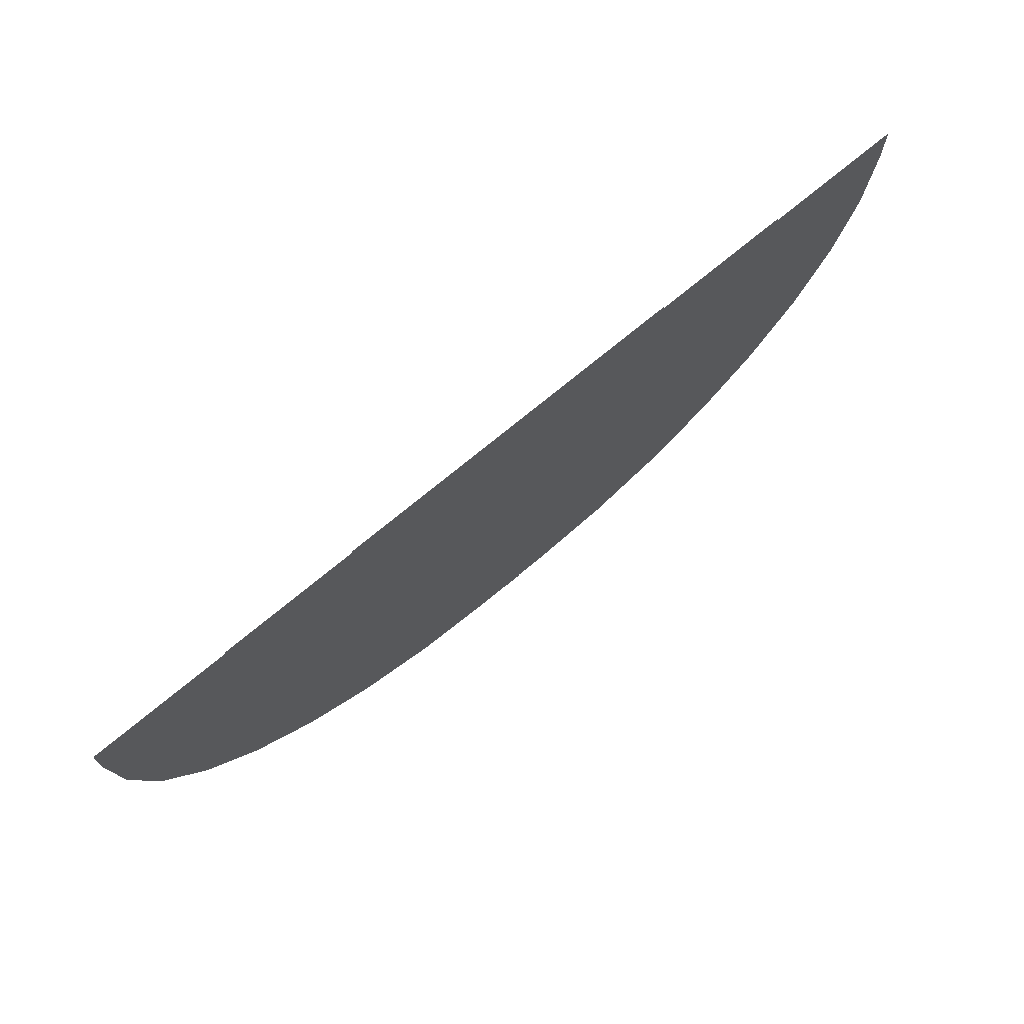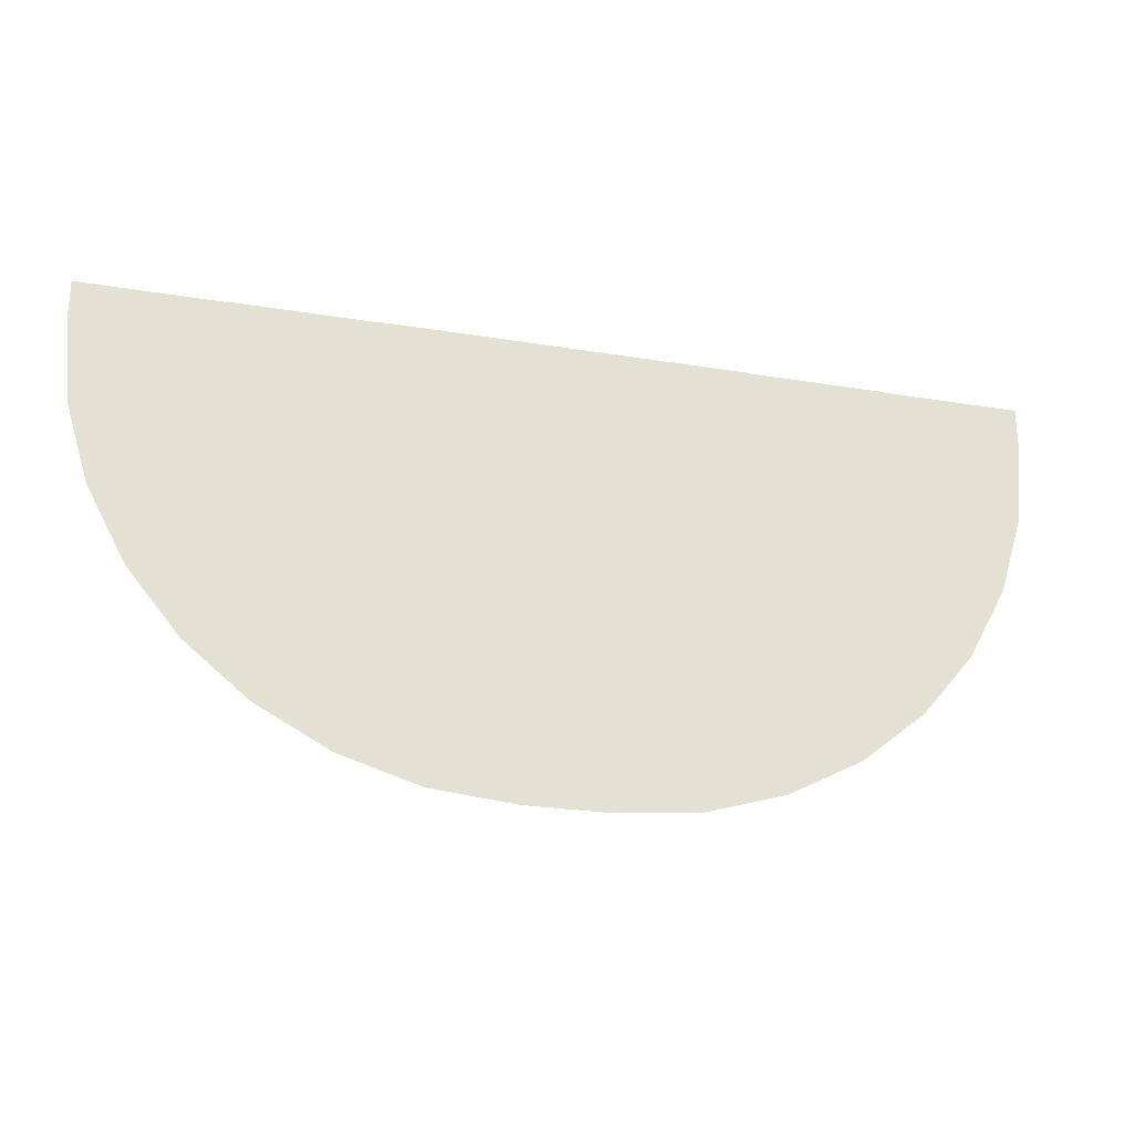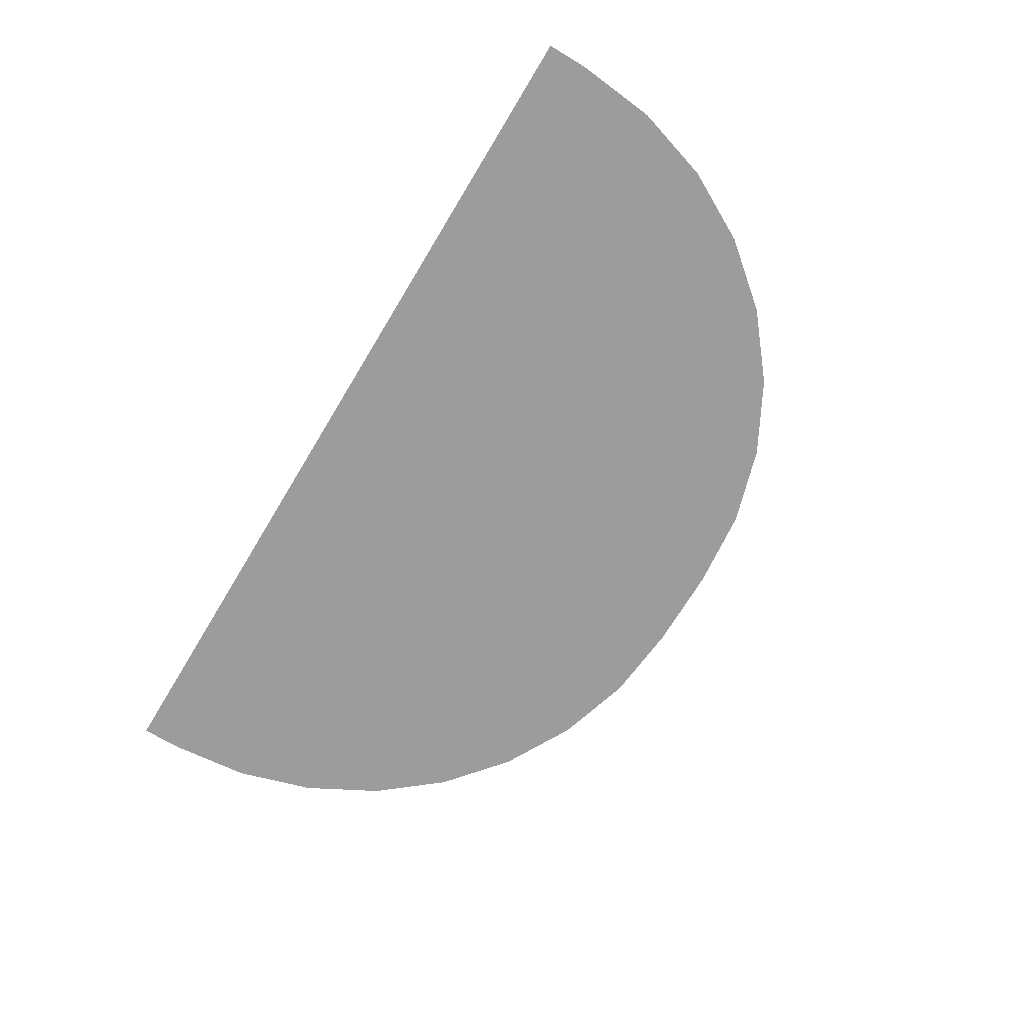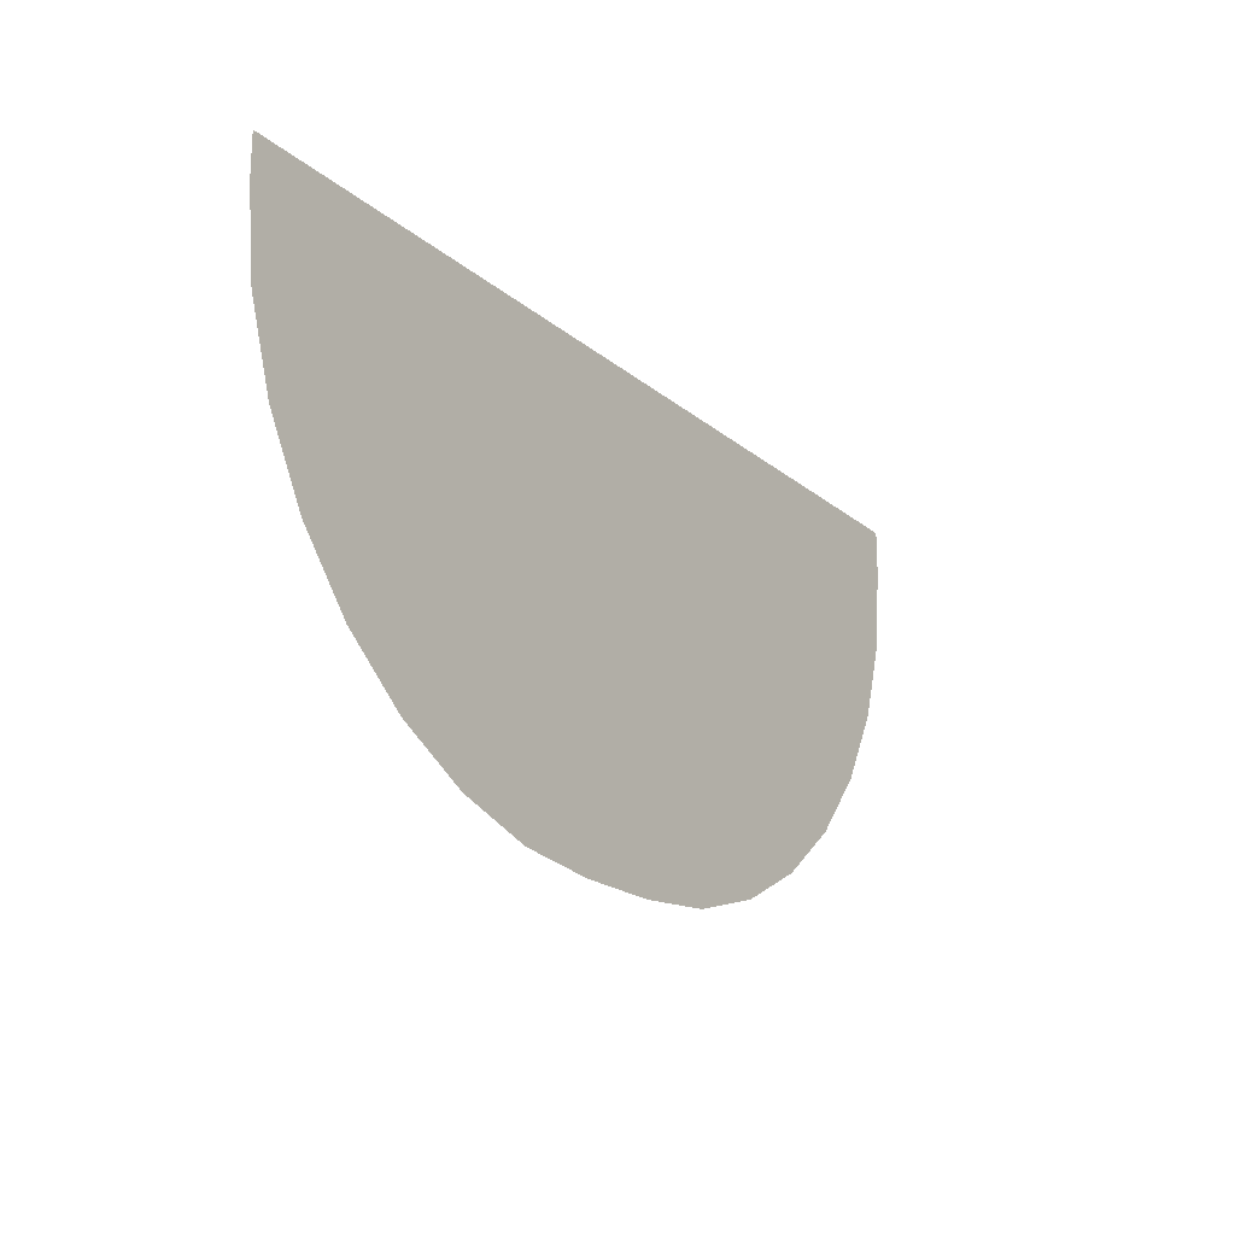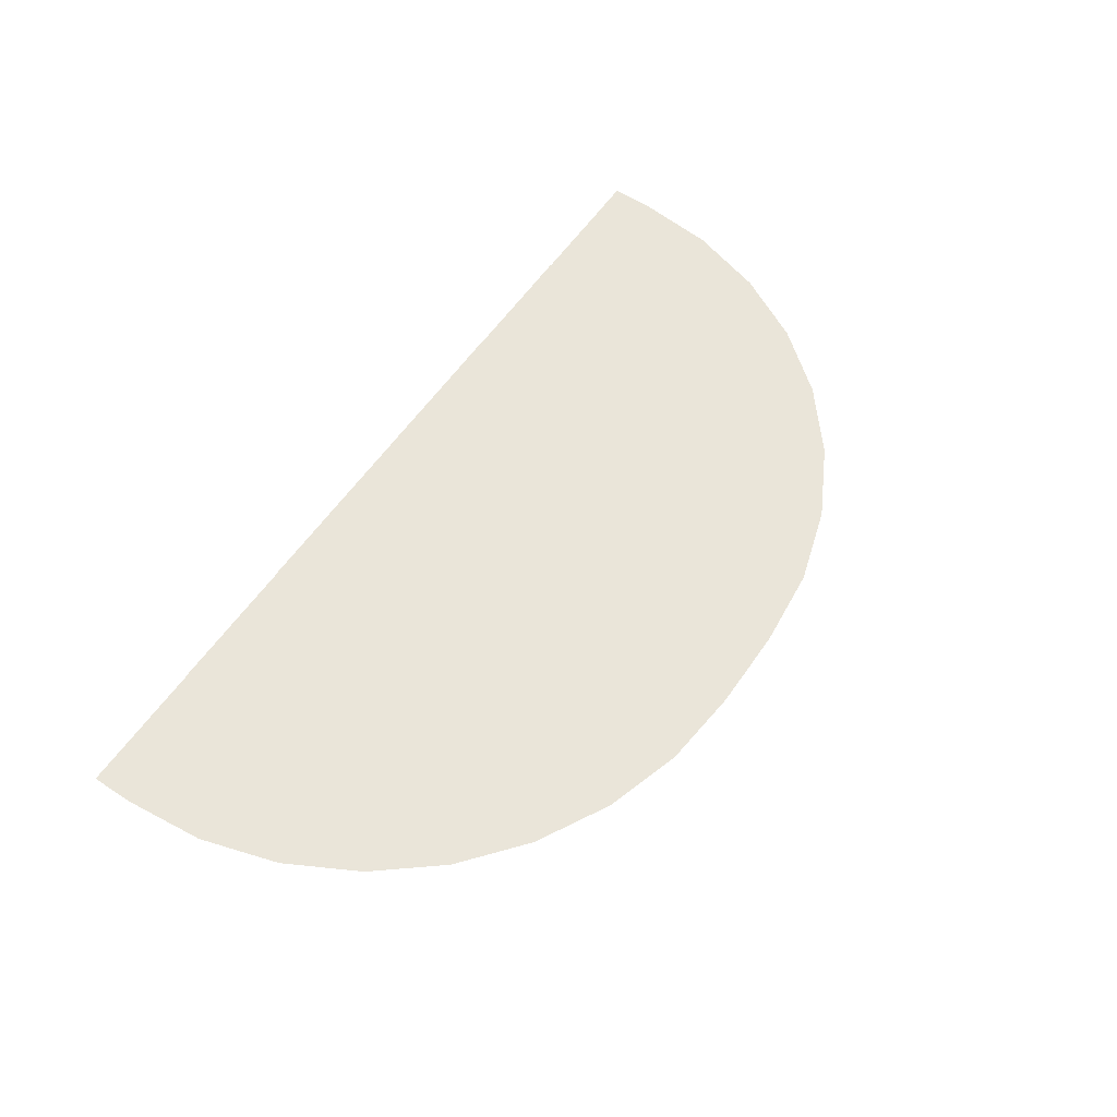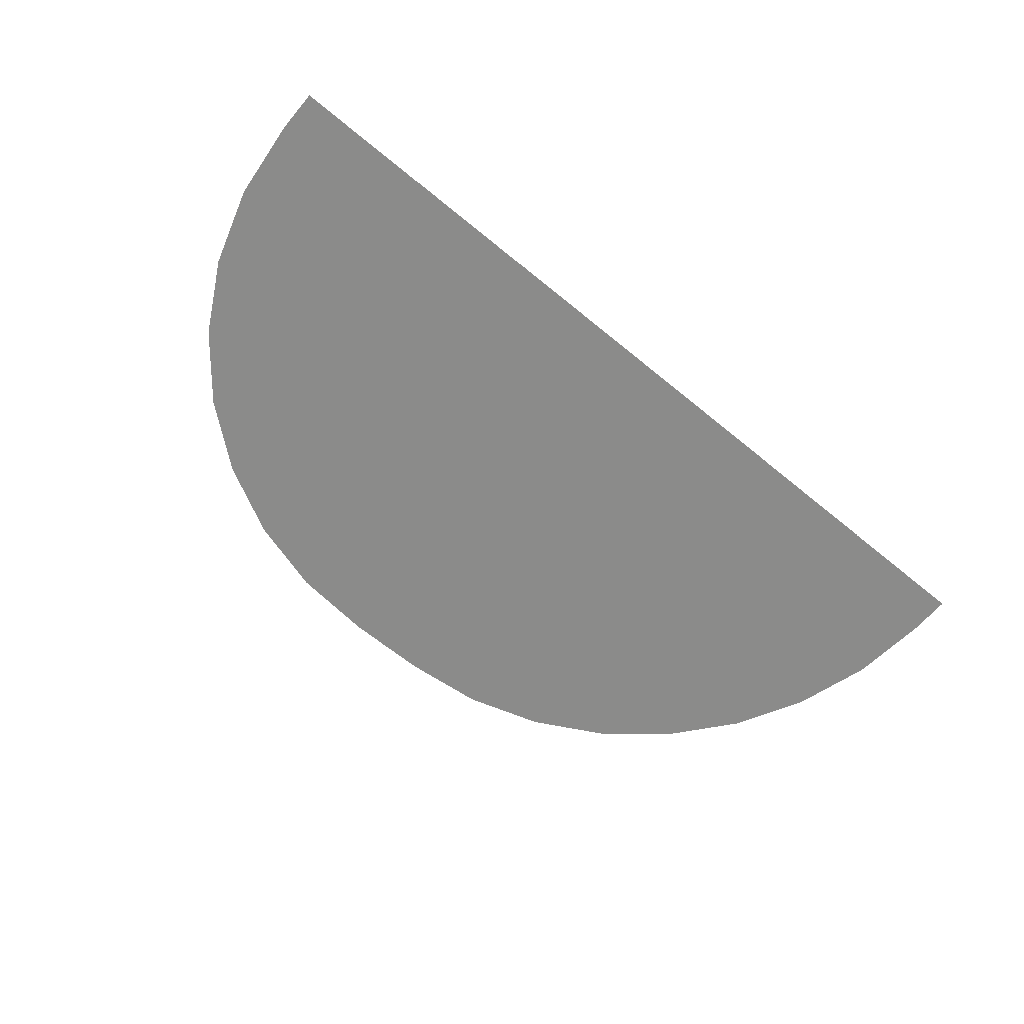
<metadata>
{"format":"obj","ext":"obj","renderer":"f3d","projection":"perspective","resolution":1024,"background":"white","views":[{"elev":71.0,"azim":-40.1,"up":"+Z"},{"elev":-26.1,"azim":165.4,"up":"+Z"},{"elev":-70.0,"azim":59.0,"up":"+Y"},{"elev":-20.2,"azim":-55.6,"up":"+Z"},{"elev":58.4,"azim":124.3,"up":"+Y"},{"elev":-63.7,"azim":-39.9,"up":"+Y"}]}
</metadata>
<code>
o medium_fullfront_Circle.043
v 1.747 0 -19.09
v 19.09 0 -1.747
v 18.75 0 -5.13
v 17.77 0 -8.383
v 16.16 0 -11.38
v 14.01 0 -14.01
v 11.38 0 -16.16
v 8.383 0 -17.77
v 5.13 0 -18.75
v -1.747 0 -19.09
v -5.13 0 -18.75
v -8.383 0 -17.77
v -11.38 0 -16.16
v -14.01 0 -14.01
v -16.16 0 -11.38
v -17.77 0 -8.383
v -18.75 0 -5.13
v -19.09 0 -1.747
v 0 0 0
v 19.09 0 -0
v -19.09 -0 -0
v -1.747 0.04 -13.31
v -4.002 0.04 -13.08
v -6.171 0.04 -12.43
v -8.169 0.04 -11.36
v -9.921 0.04 -9.921
v -11.36 0.04 -8.169
v -12.43 0.04 -6.171
v -13.08 0.04 -4.002
v -13.31 0.04 -1.747
v 1.747 0.04 -13.31
v 13.31 0.04 -1.747
v 13.08 0.04 -4.002
v 12.43 0.04 -6.171
v 11.36 0.04 -8.169
v 9.921 0.04 -9.921
v 8.169 0.04 -11.36
v 6.171 0.04 -12.43
v 4.002 0.04 -13.08
v 0 0.04 0
v 13.31 0.04 -0
v -13.31 0.04 -0
v -1.747 0.08 -7.527
v -2.875 0.08 -7.416
v -3.959 0.08 -7.087
v -4.958 0.08 -6.553
v -5.834 0.08 -5.834
v -6.553 0.08 -4.958
v -7.087 0.08 -3.959
v -7.416 0.08 -2.875
v -7.527 0.08 -1.747
v 1.747 0.08 -7.527
v 7.527 0.08 -1.747
v 7.416 0.08 -2.875
v 7.087 0.08 -3.959
v 6.553 0.08 -4.958
v 5.834 0.08 -5.834
v 4.958 0.08 -6.553
v 3.959 0.08 -7.087
v 2.875 0.08 -7.416
v 0 0.08 0
v 7.527 0.08 -0
v -7.527 0.08 -0
f 17 18 19
f 12 13 19
f 2 3 19
f 3 4 19
f 4 5 19
f 5 6 19
f 6 7 19
f 7 8 19
f 18 21 19
f 19 13 14
f 14 15 19
f 15 16 19
f 16 17 19
f 19 8 9
f 9 1 19
f 1 10 19
f 10 11 19
f 11 12 19
f 19 20 2
f 40 39 31
f 32 33 40
f 33 34 40
f 34 35 40
f 35 36 40
f 36 37 40
f 37 38 40
f 38 39 40
f 31 22 40
f 22 23 40
f 23 24 40
f 24 25 40
f 25 26 40
f 26 27 40
f 27 28 40
f 28 29 40
f 40 29 30
f 30 42 40
f 40 41 32
f 52 43 61
f 61 53 54
f 54 55 61
f 55 56 61
f 56 57 61
f 57 58 61
f 58 59 61
f 59 60 61
f 60 52 61
f 61 43 44
f 44 45 61
f 45 46 61
f 46 47 61
f 47 48 61
f 48 49 61
f 49 50 61
f 50 51 61
f 51 63 61
f 61 62 53
o medium_bullseye_medium_bullseye.002_Plane.001
v -0.3556 -0.02 -0.7705
v 0.3556 -0.02 -0.7705
v 0.3556 -0.02 -19.08
v -0.3556 -0.02 -19.08
f 64 65 66 67

</code>
